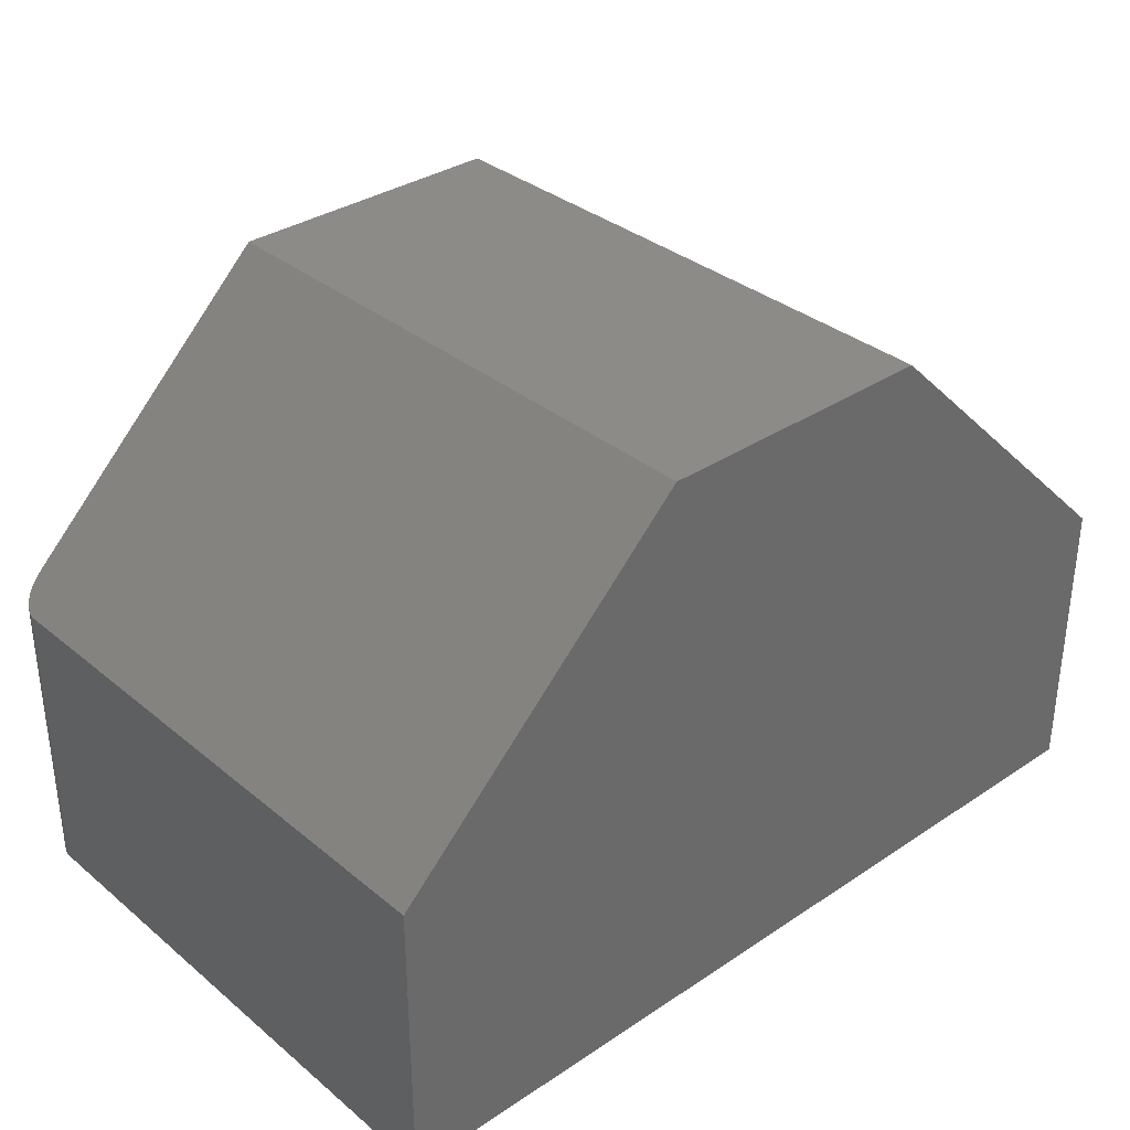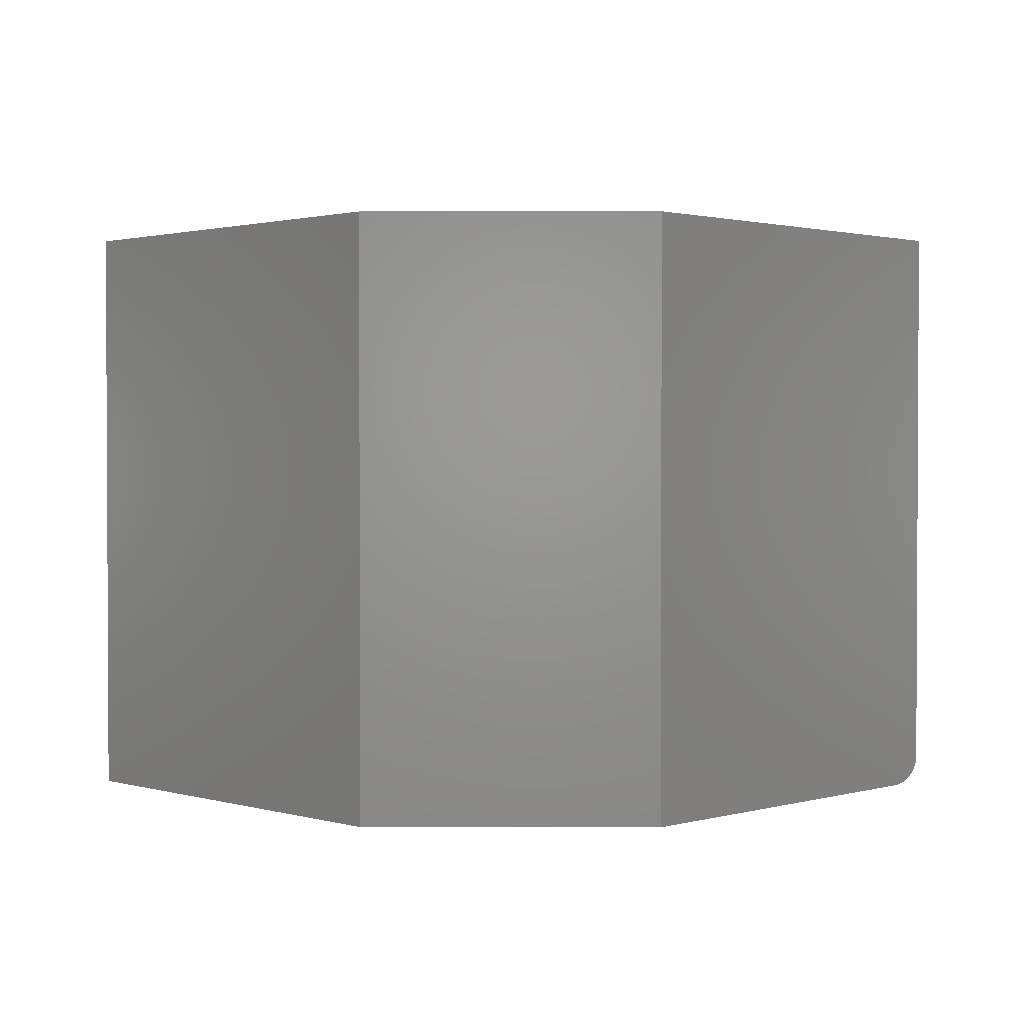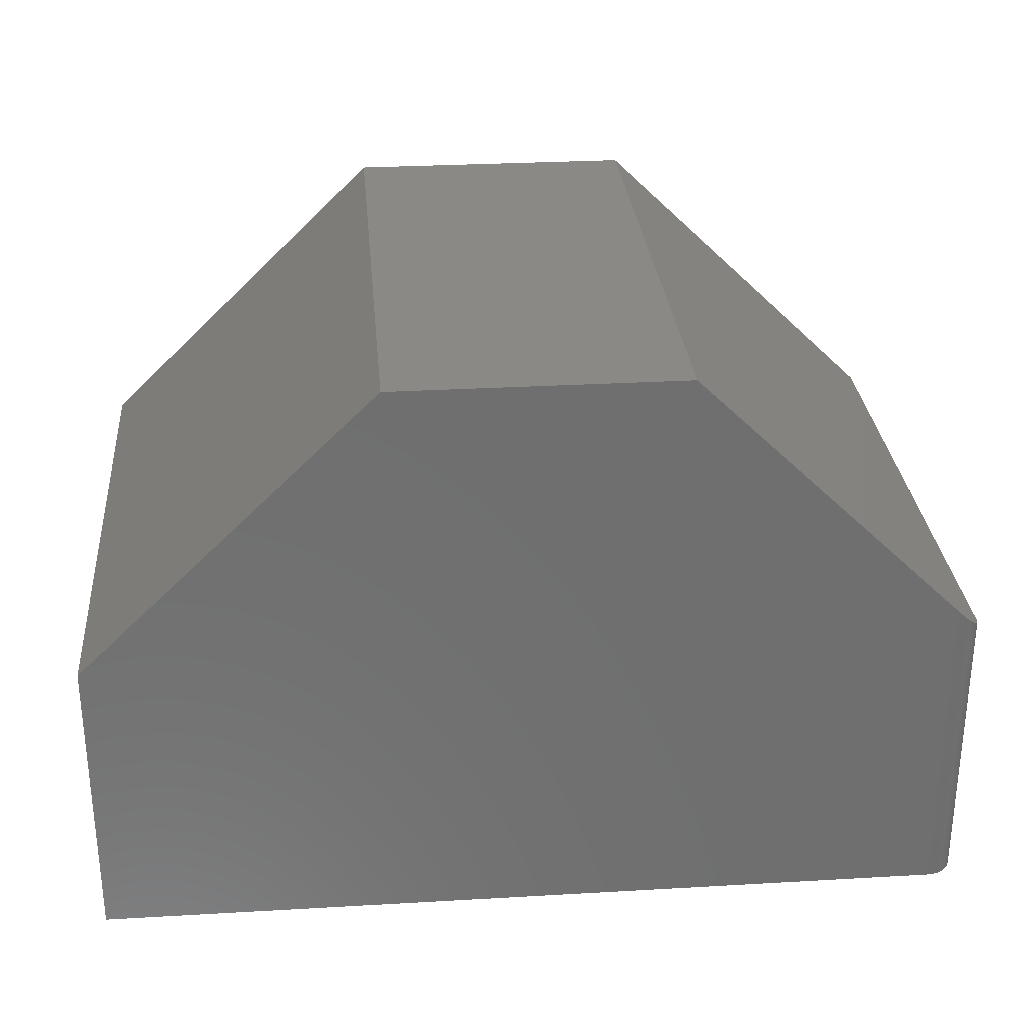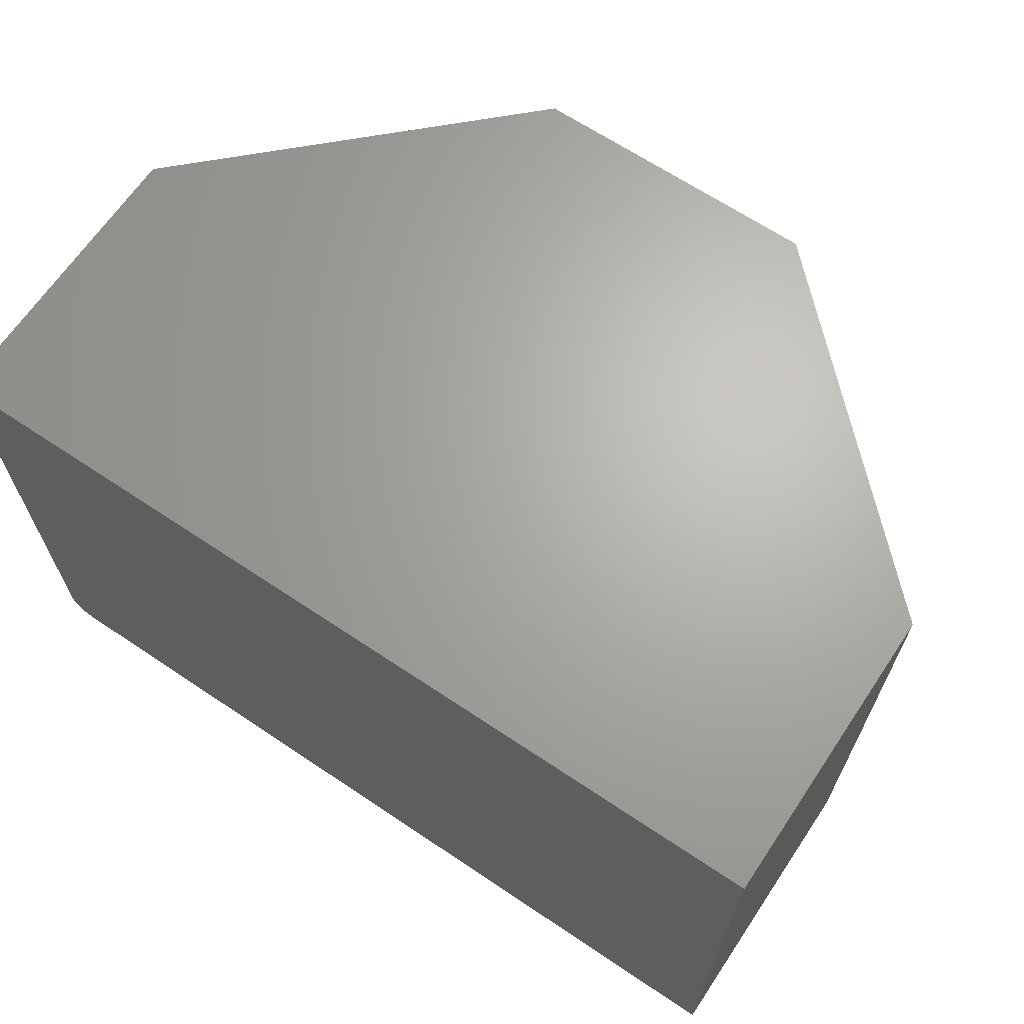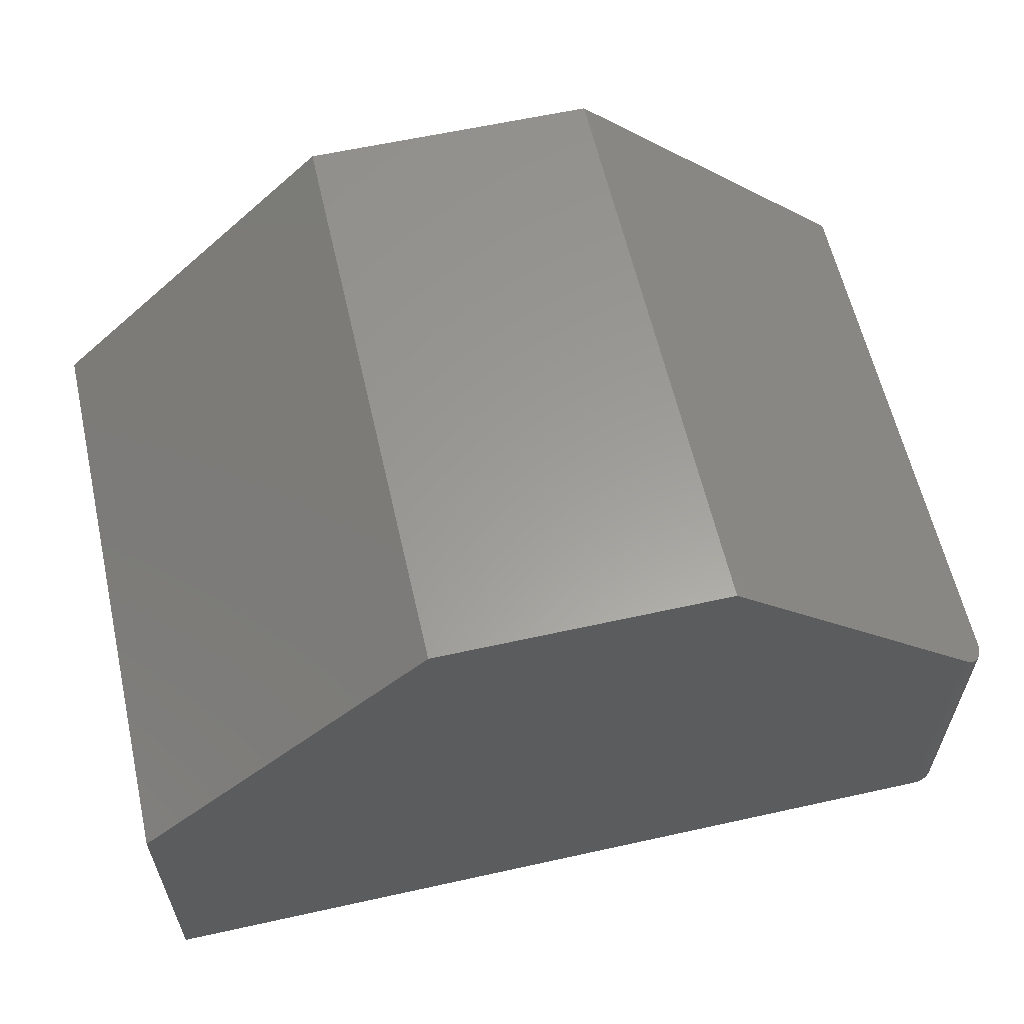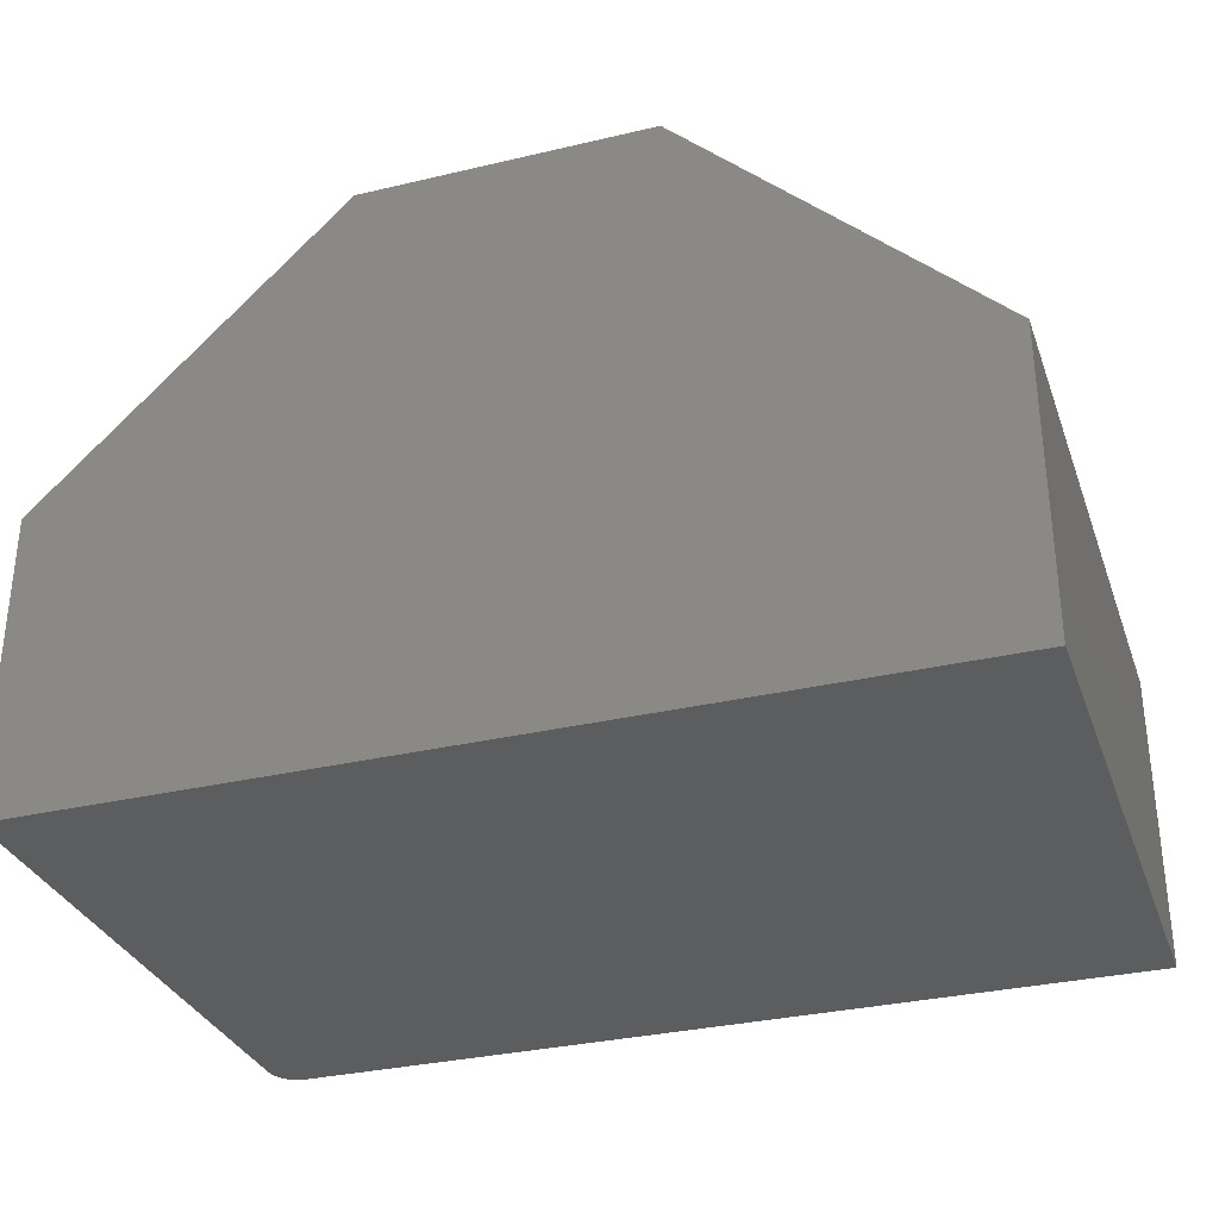
<metadata>
{"format":"stl","ext":"stl","renderer":"f3d","projection":"perspective","resolution":1024,"background":"white","views":[{"elev":33.9,"azim":137.9,"up":"+Z"},{"elev":1.6,"azim":0.3,"up":"+Y"},{"elev":29.0,"azim":-4.9,"up":"+Z"},{"elev":66.3,"azim":-146.1,"up":"+Y"},{"elev":60.3,"azim":-12.8,"up":"+Z"},{"elev":-32.1,"azim":-161.7,"up":"+Z"}]}
</metadata>
<code>
# stl→obj: 31 verts, 58 faces
v 0.4974 -0.5 0.4974
v 0.2526 -0.5 0.4974
v 0.7266 -0.5 0.2753
v -4.004e-17 -0.5 0.2526
v 0.7266 -0.5 -4.449e-17
v 0 -0.5 0
v 0.7306 -0.4997 0.2715
v 0.7358 -0.4981 0.2664
v 0.7497 -0.4802 0.2529
v 0.7489 -0.4838 0.2537
v 0.7493 -0.4821 0.2533
v 0.75 -0.4766 0.2526
v 0.75 0 0.2526
v 0.4974 0 0.4974
v 0.7405 -0.4954 0.2618
v 0.7432 -0.493 0.2592
v 0.7456 -0.4903 0.2569
v 0.7475 -0.4872 0.2551
v 0.7499 -0.4784 0.2527
v 0.75 0 -4.592e-17
v 0.75 -0.4766 -4.592e-17
v 0.7495 -0.4811 -4.59e-17
v 0.7482 -0.4855 -4.582e-17
v 0.7461 -0.4896 -4.568e-17
v 0.7431 -0.4931 -4.55e-17
v 0.7396 -0.4961 -4.529e-17
v 0.7355 -0.4982 -4.504e-17
v 0.7311 -0.4995 -4.477e-17
v 0 0 0
v 0.2526 0 0.4974
v -4.004e-17 0 0.2526
f 1 2 3
f 3 2 4
f 3 4 5
f 5 4 6
f 3 7 8
f 9 10 11
f 12 13 14
f 1 3 8
f 1 8 15
f 1 15 16
f 1 16 17
f 1 17 18
f 1 18 10
f 1 10 9
f 1 9 19
f 1 19 12
f 1 12 14
f 20 13 21
f 21 13 12
f 21 22 23
f 20 21 23
f 20 23 24
f 20 24 25
f 20 25 26
f 20 26 27
f 20 27 28
f 20 28 5
f 20 5 6
f 20 6 29
f 3 28 7
f 3 5 28
f 21 19 22
f 21 12 19
f 22 19 9
f 22 9 11
f 22 11 10
f 22 10 23
f 18 23 10
f 24 23 18
f 24 18 17
f 24 17 16
f 24 16 25
f 25 16 15
f 25 15 26
f 26 15 8
f 26 8 27
f 27 8 7
f 27 7 28
f 14 13 30
f 30 13 31
f 13 20 31
f 31 20 29
f 31 29 4
f 4 29 6
f 30 31 2
f 2 31 4
f 14 30 1
f 1 30 2

</code>
